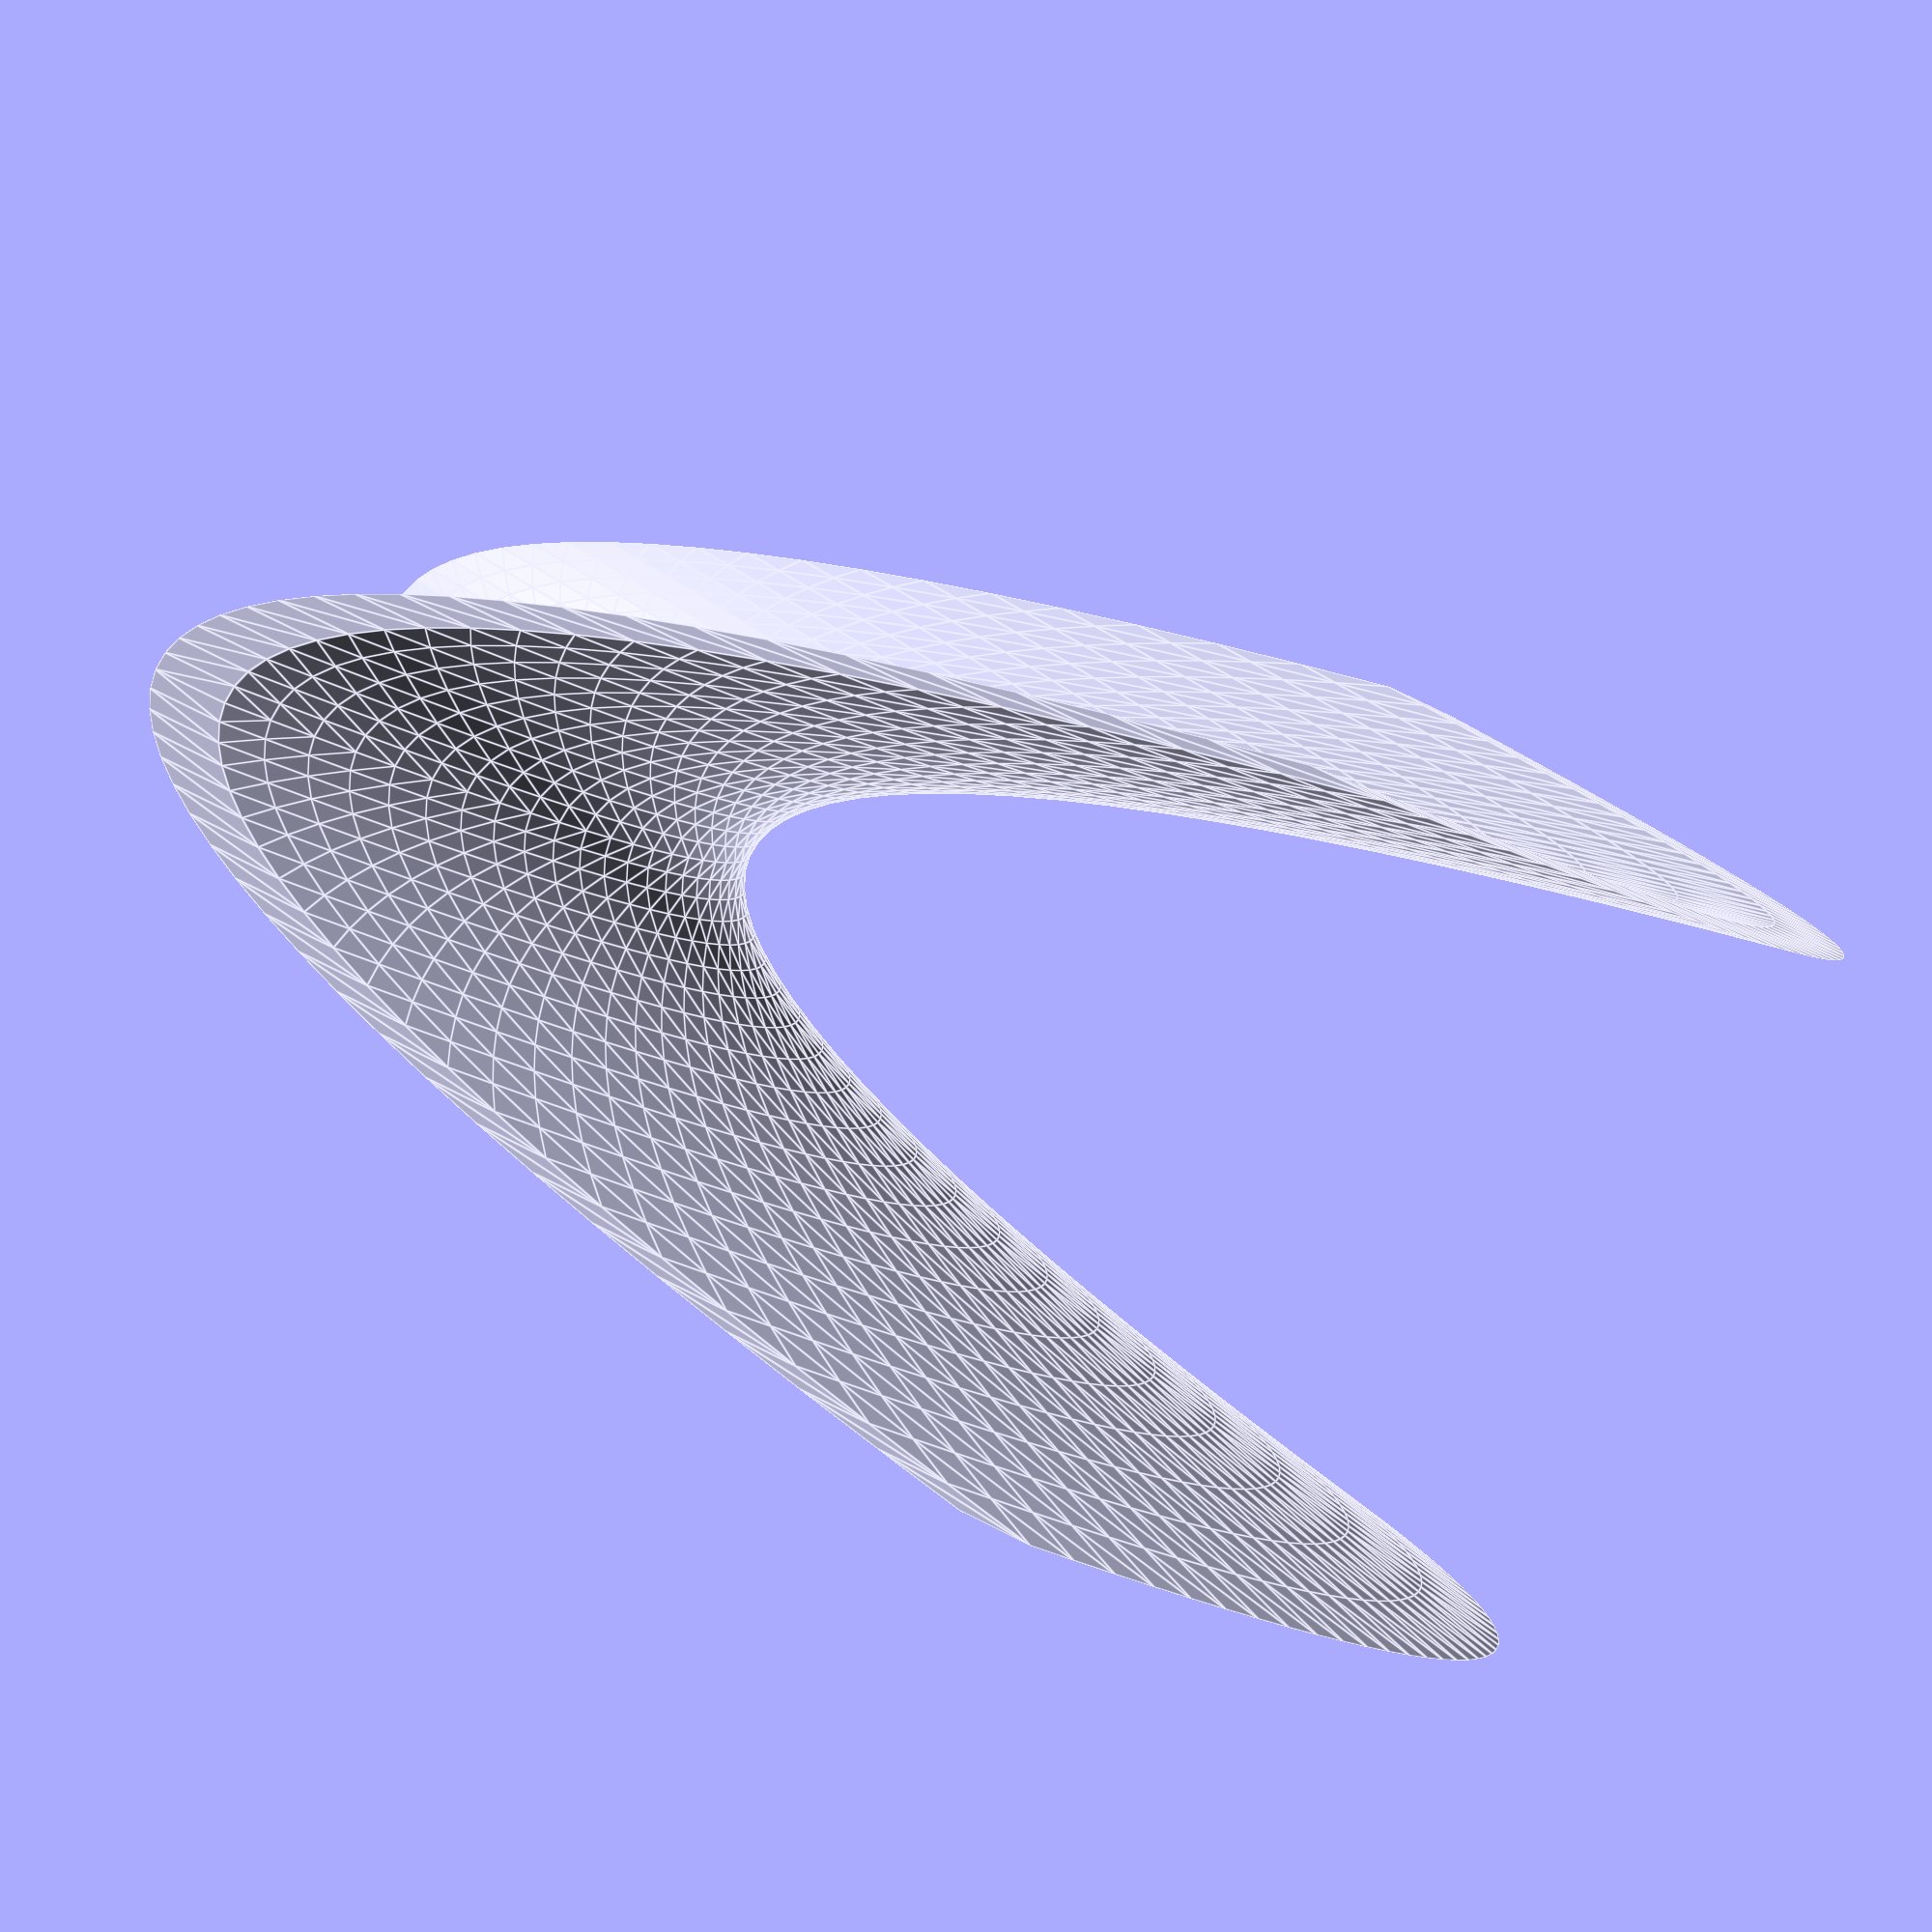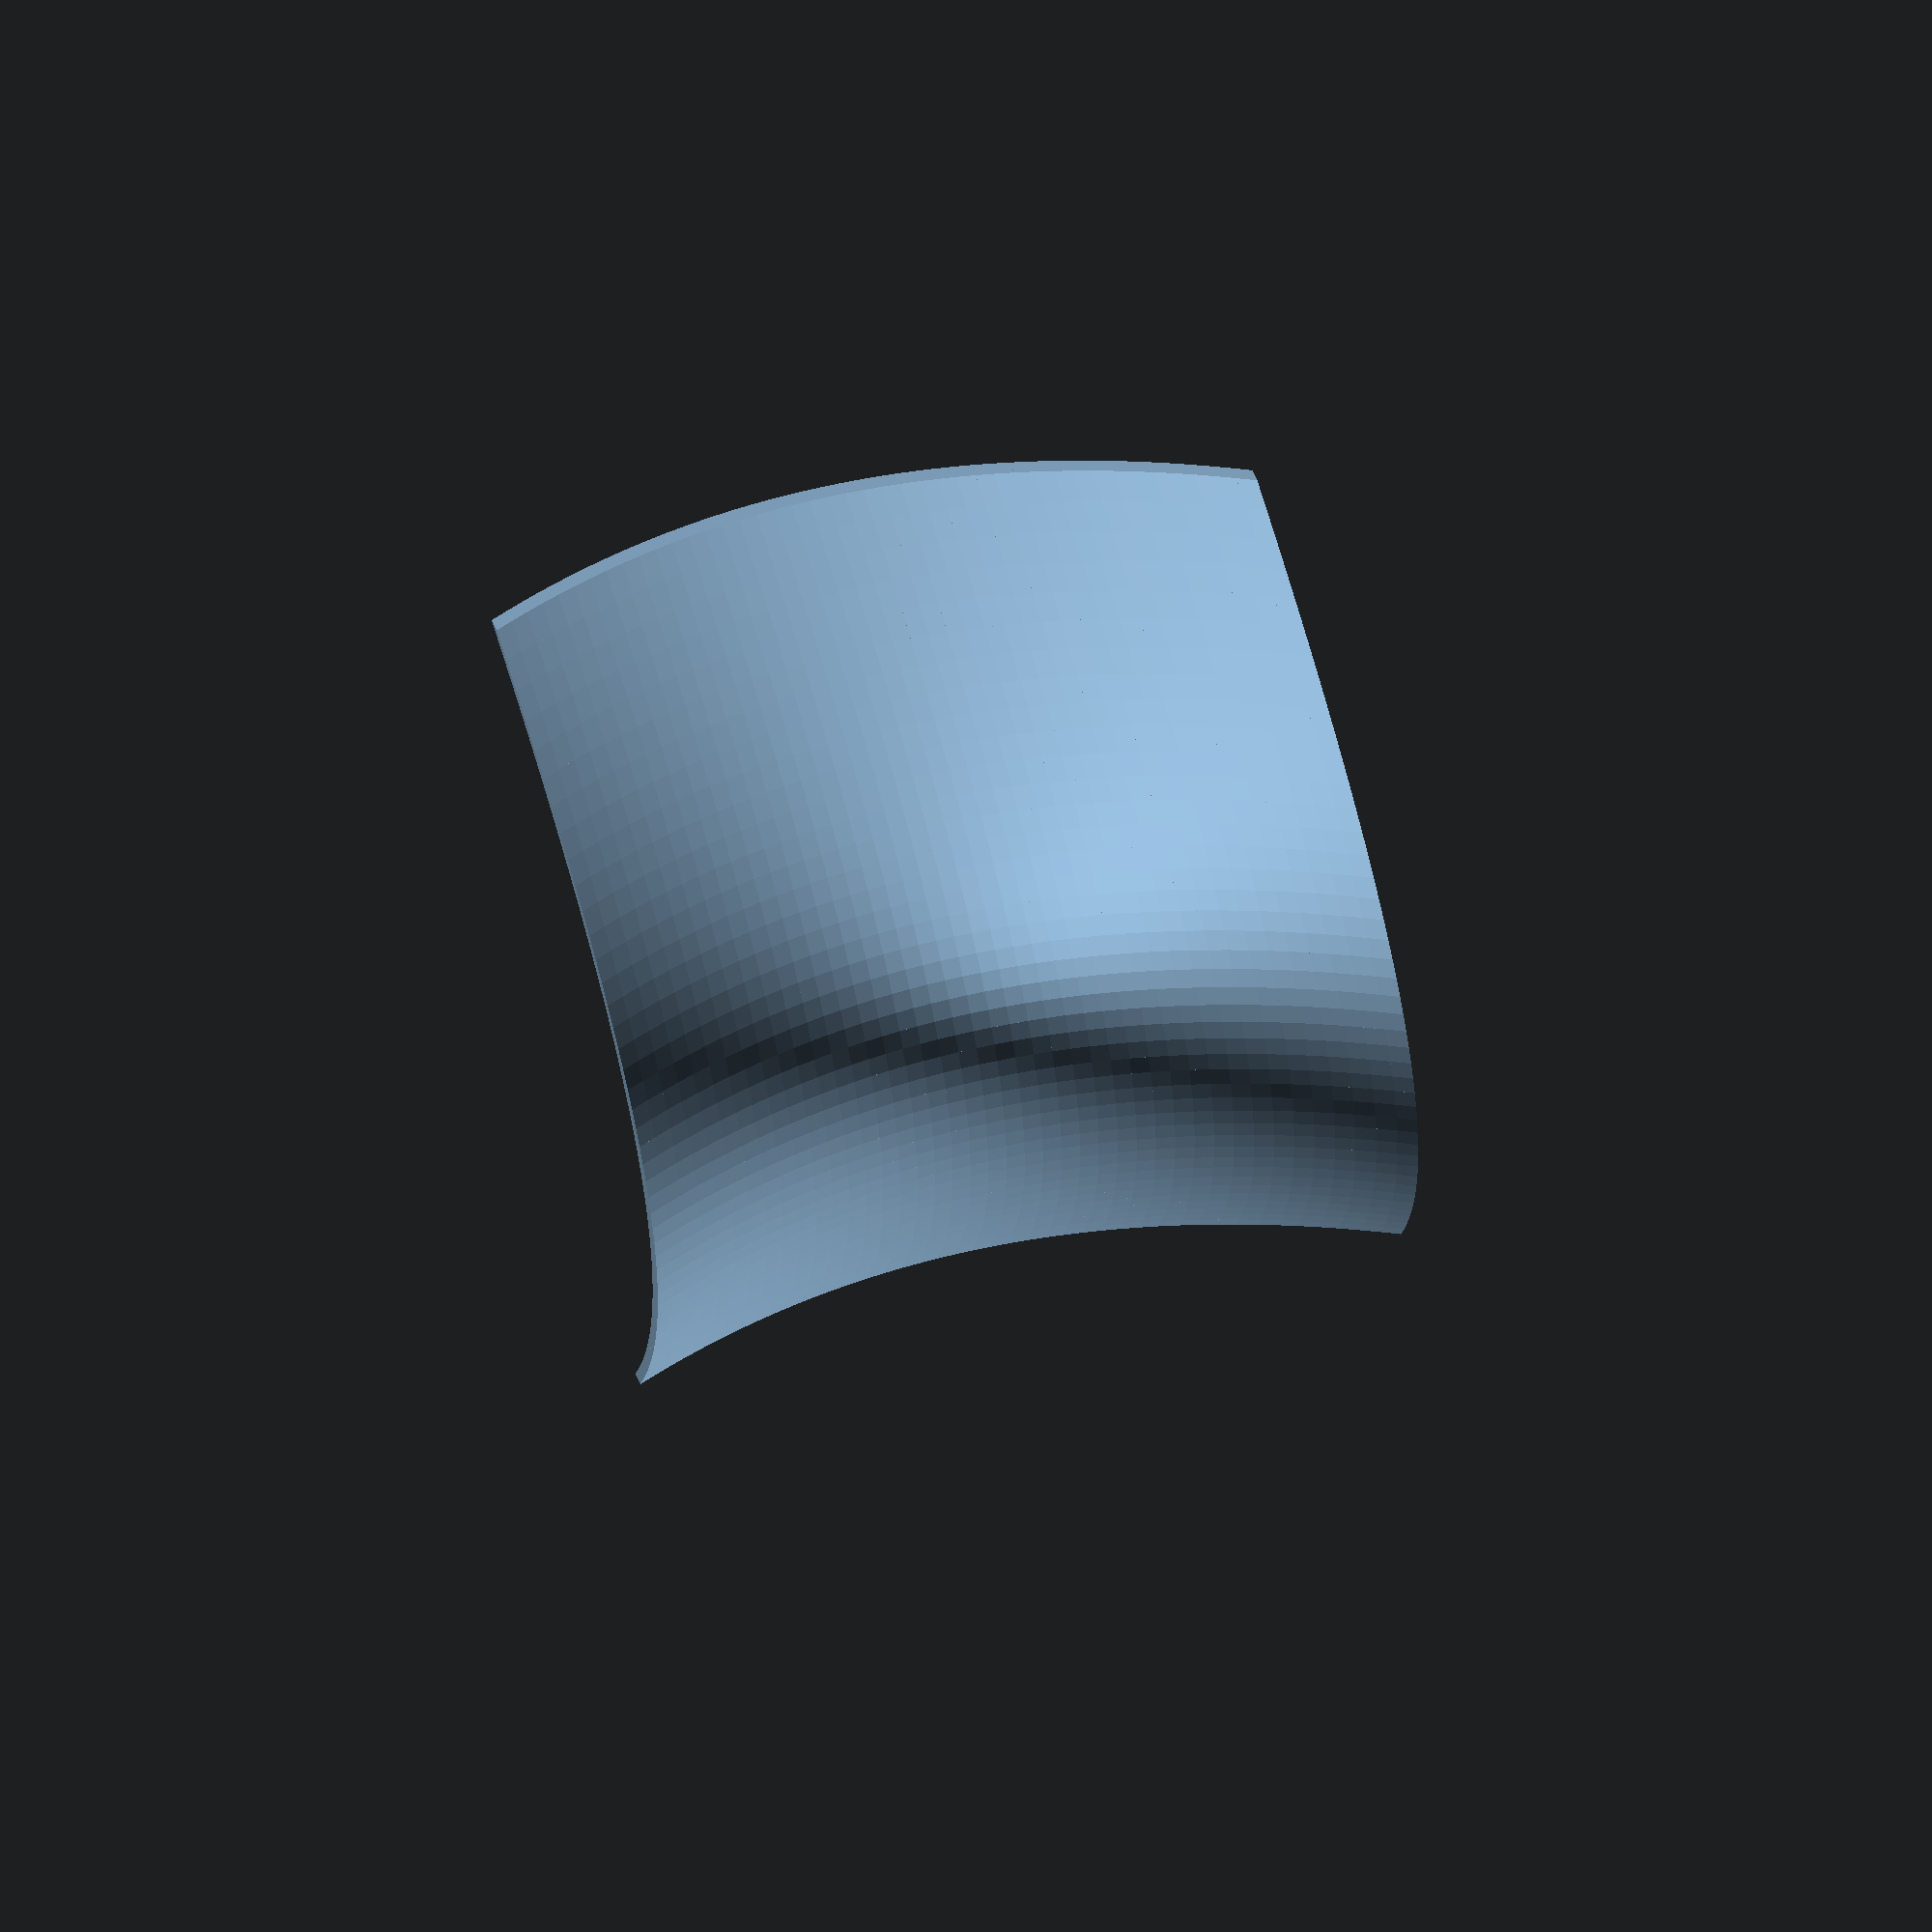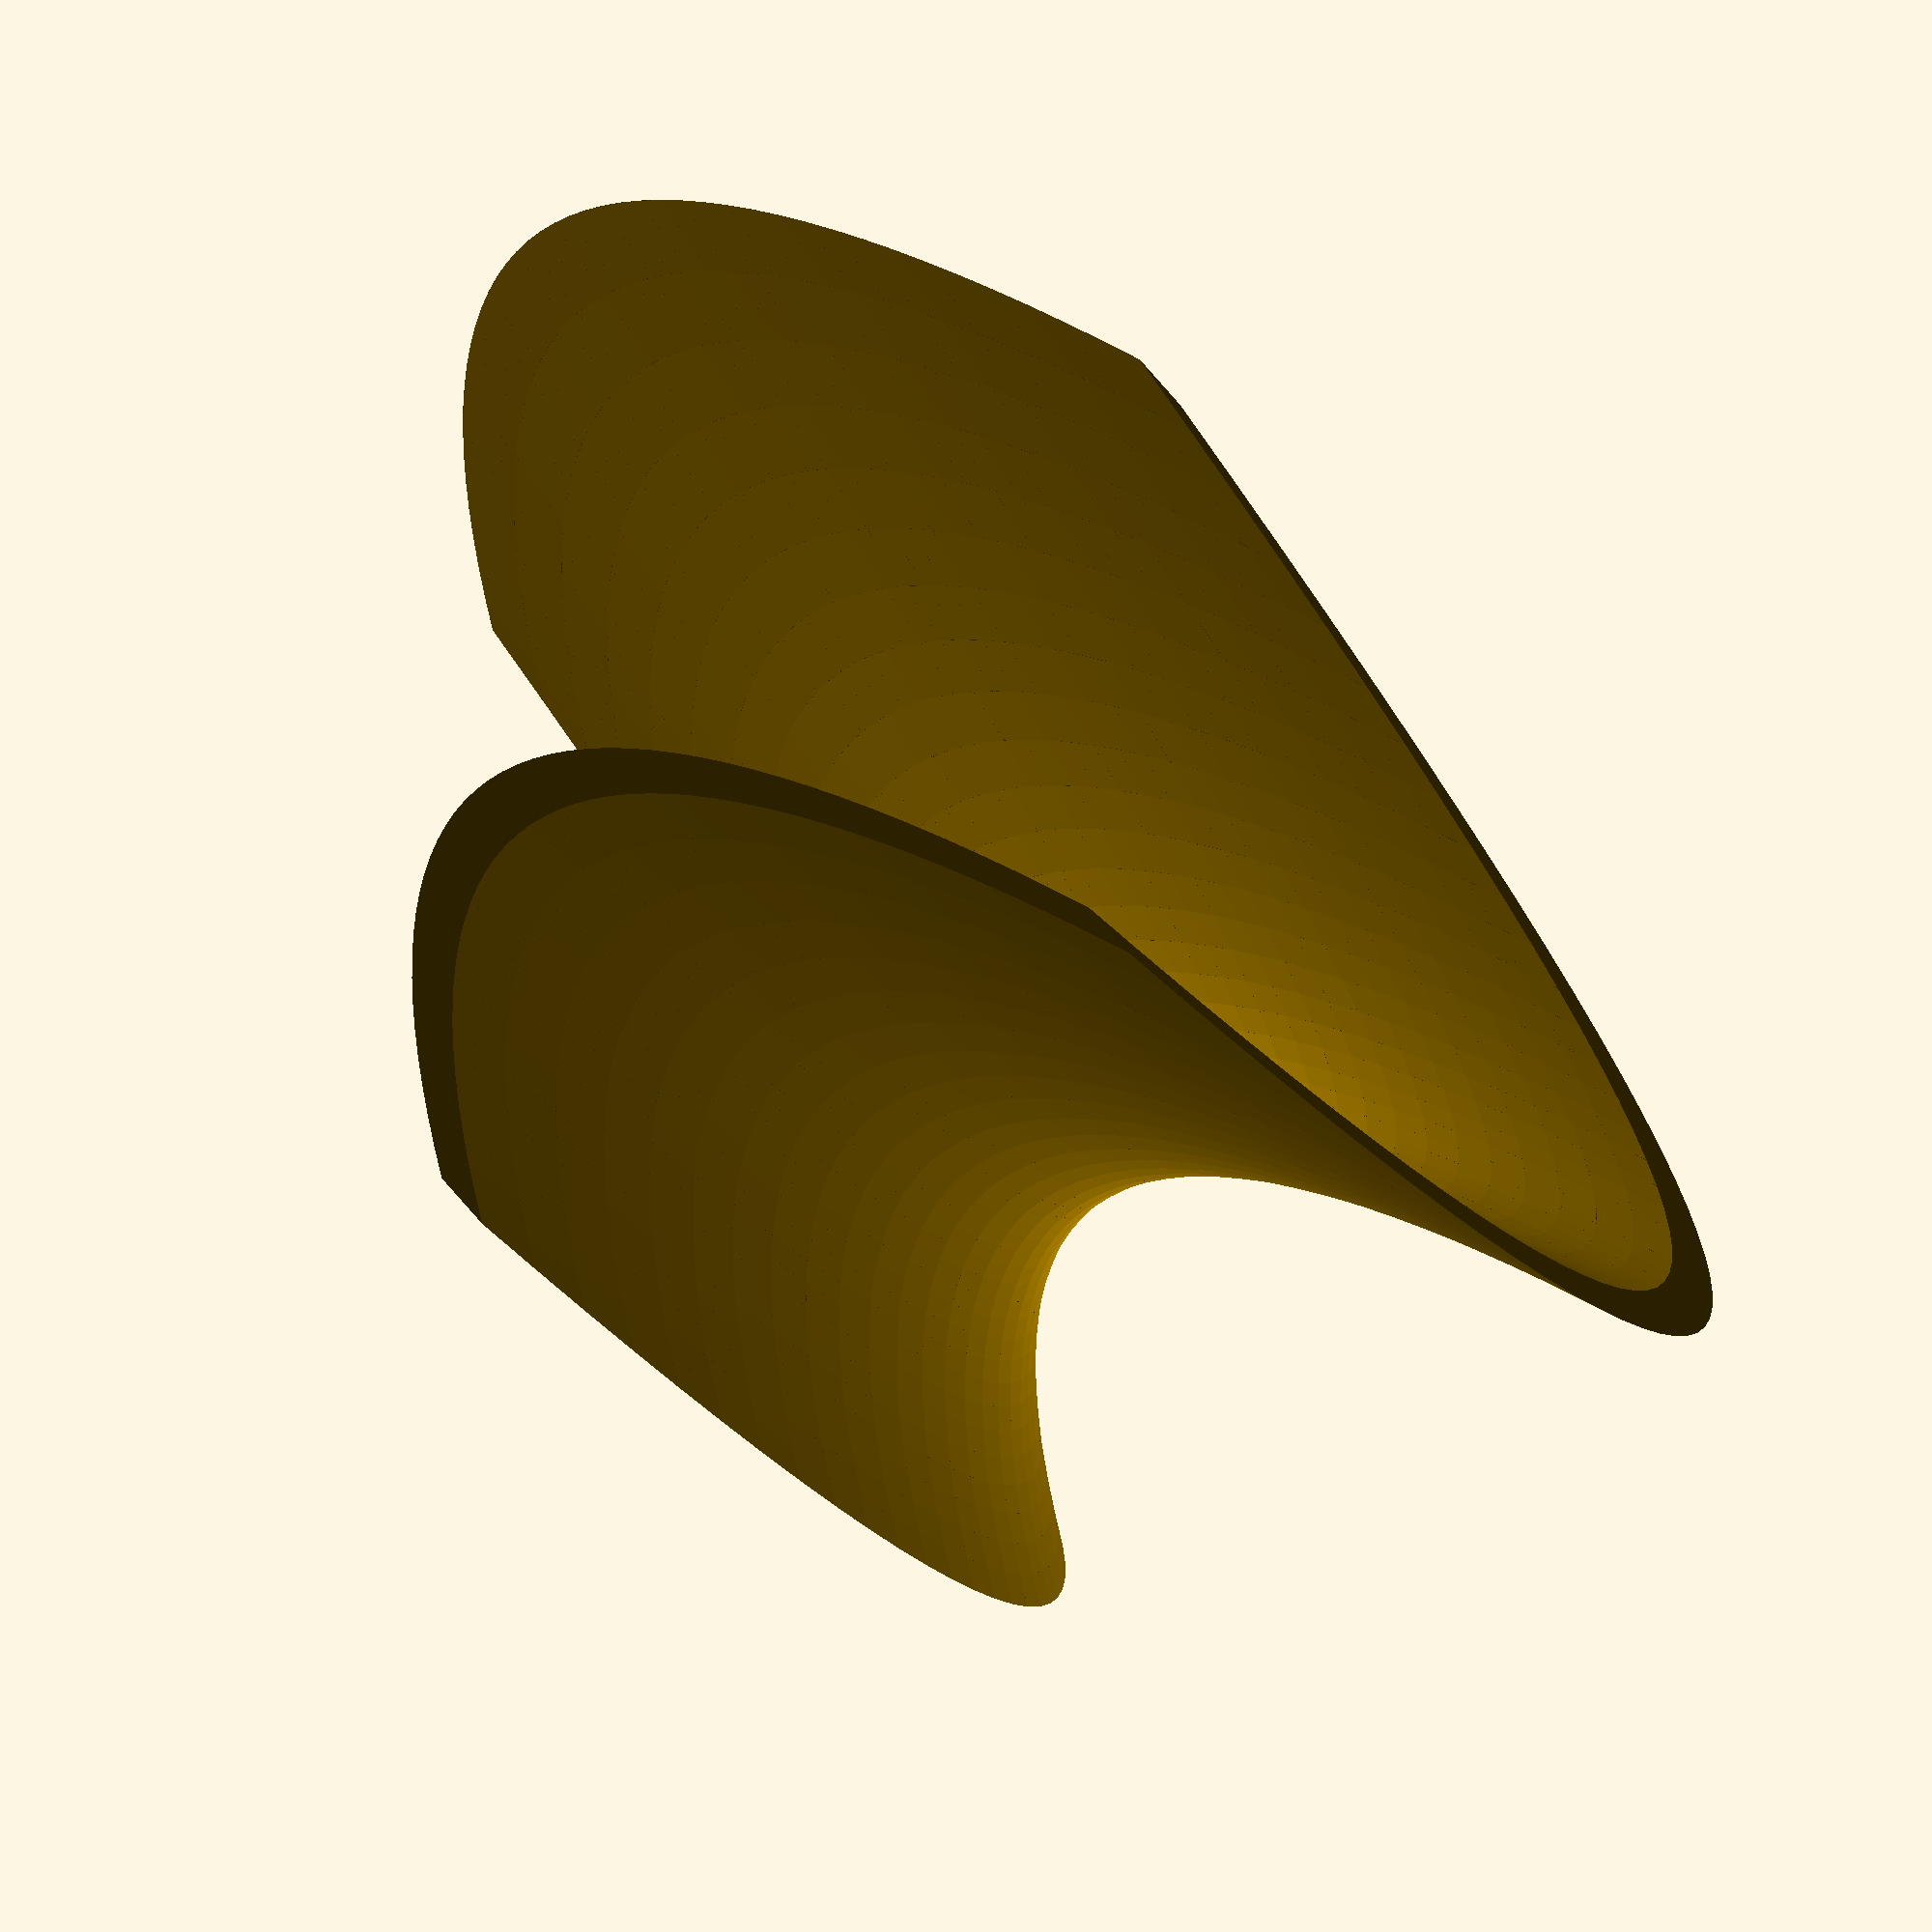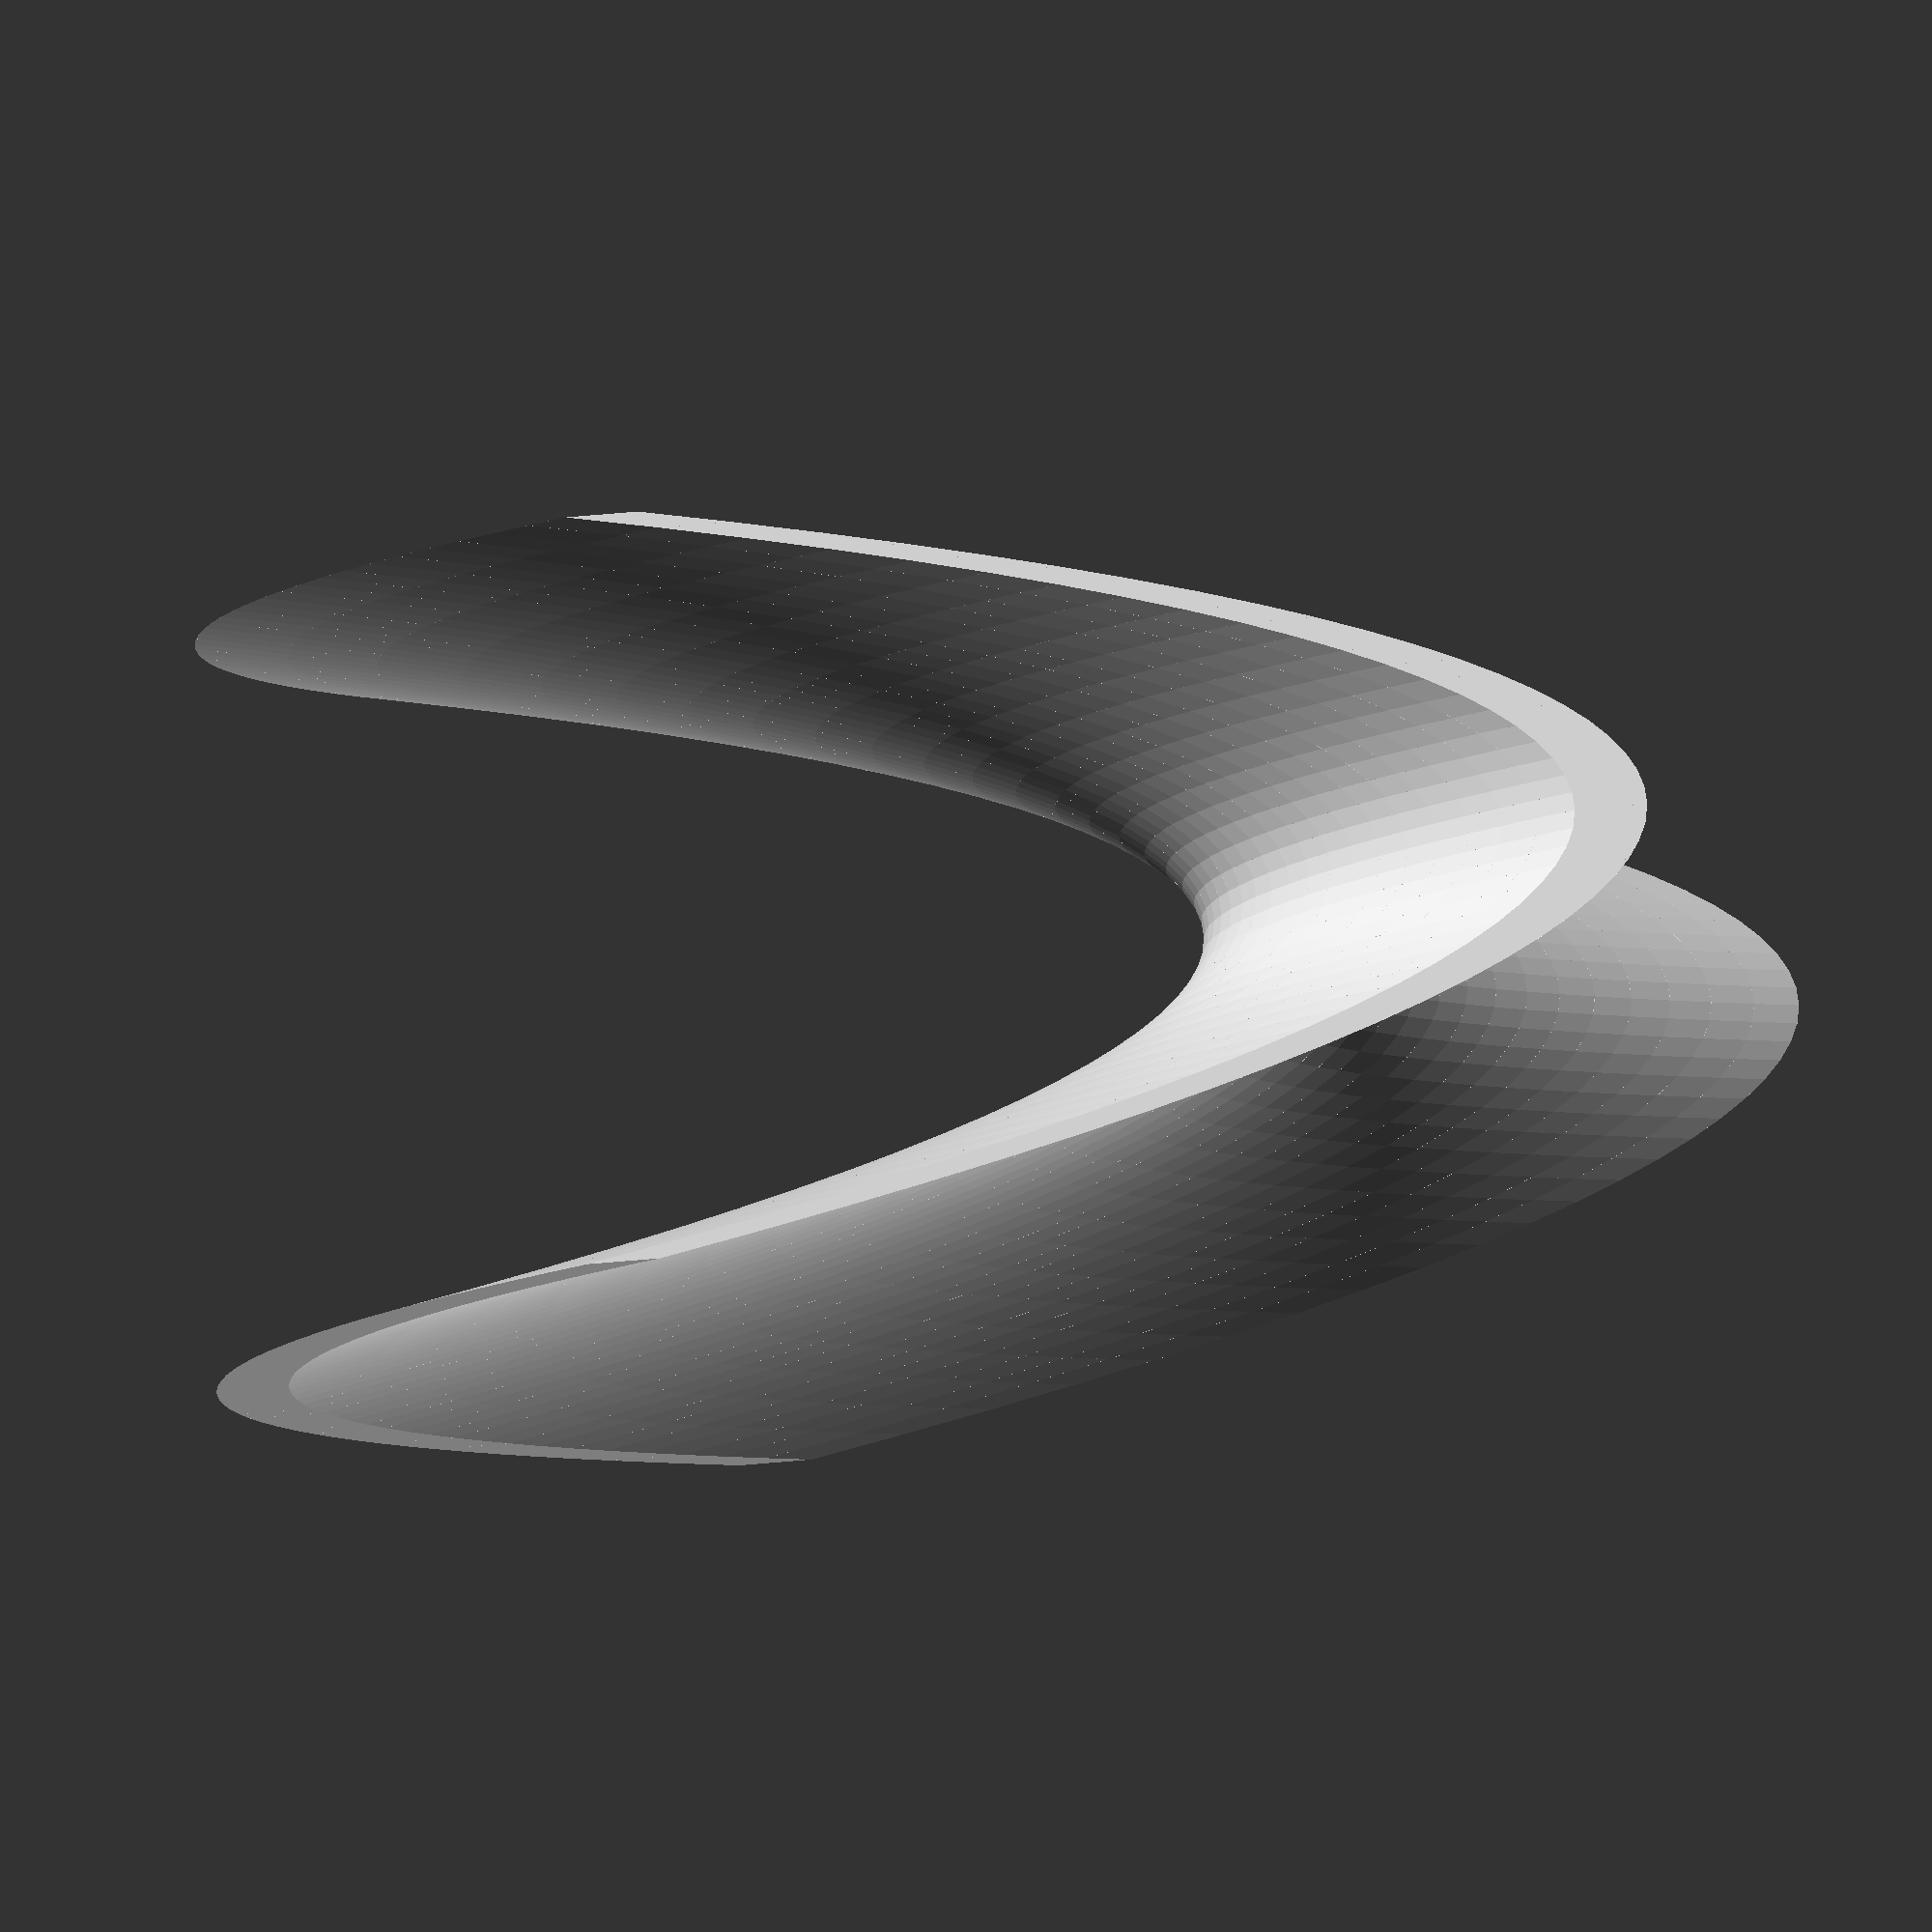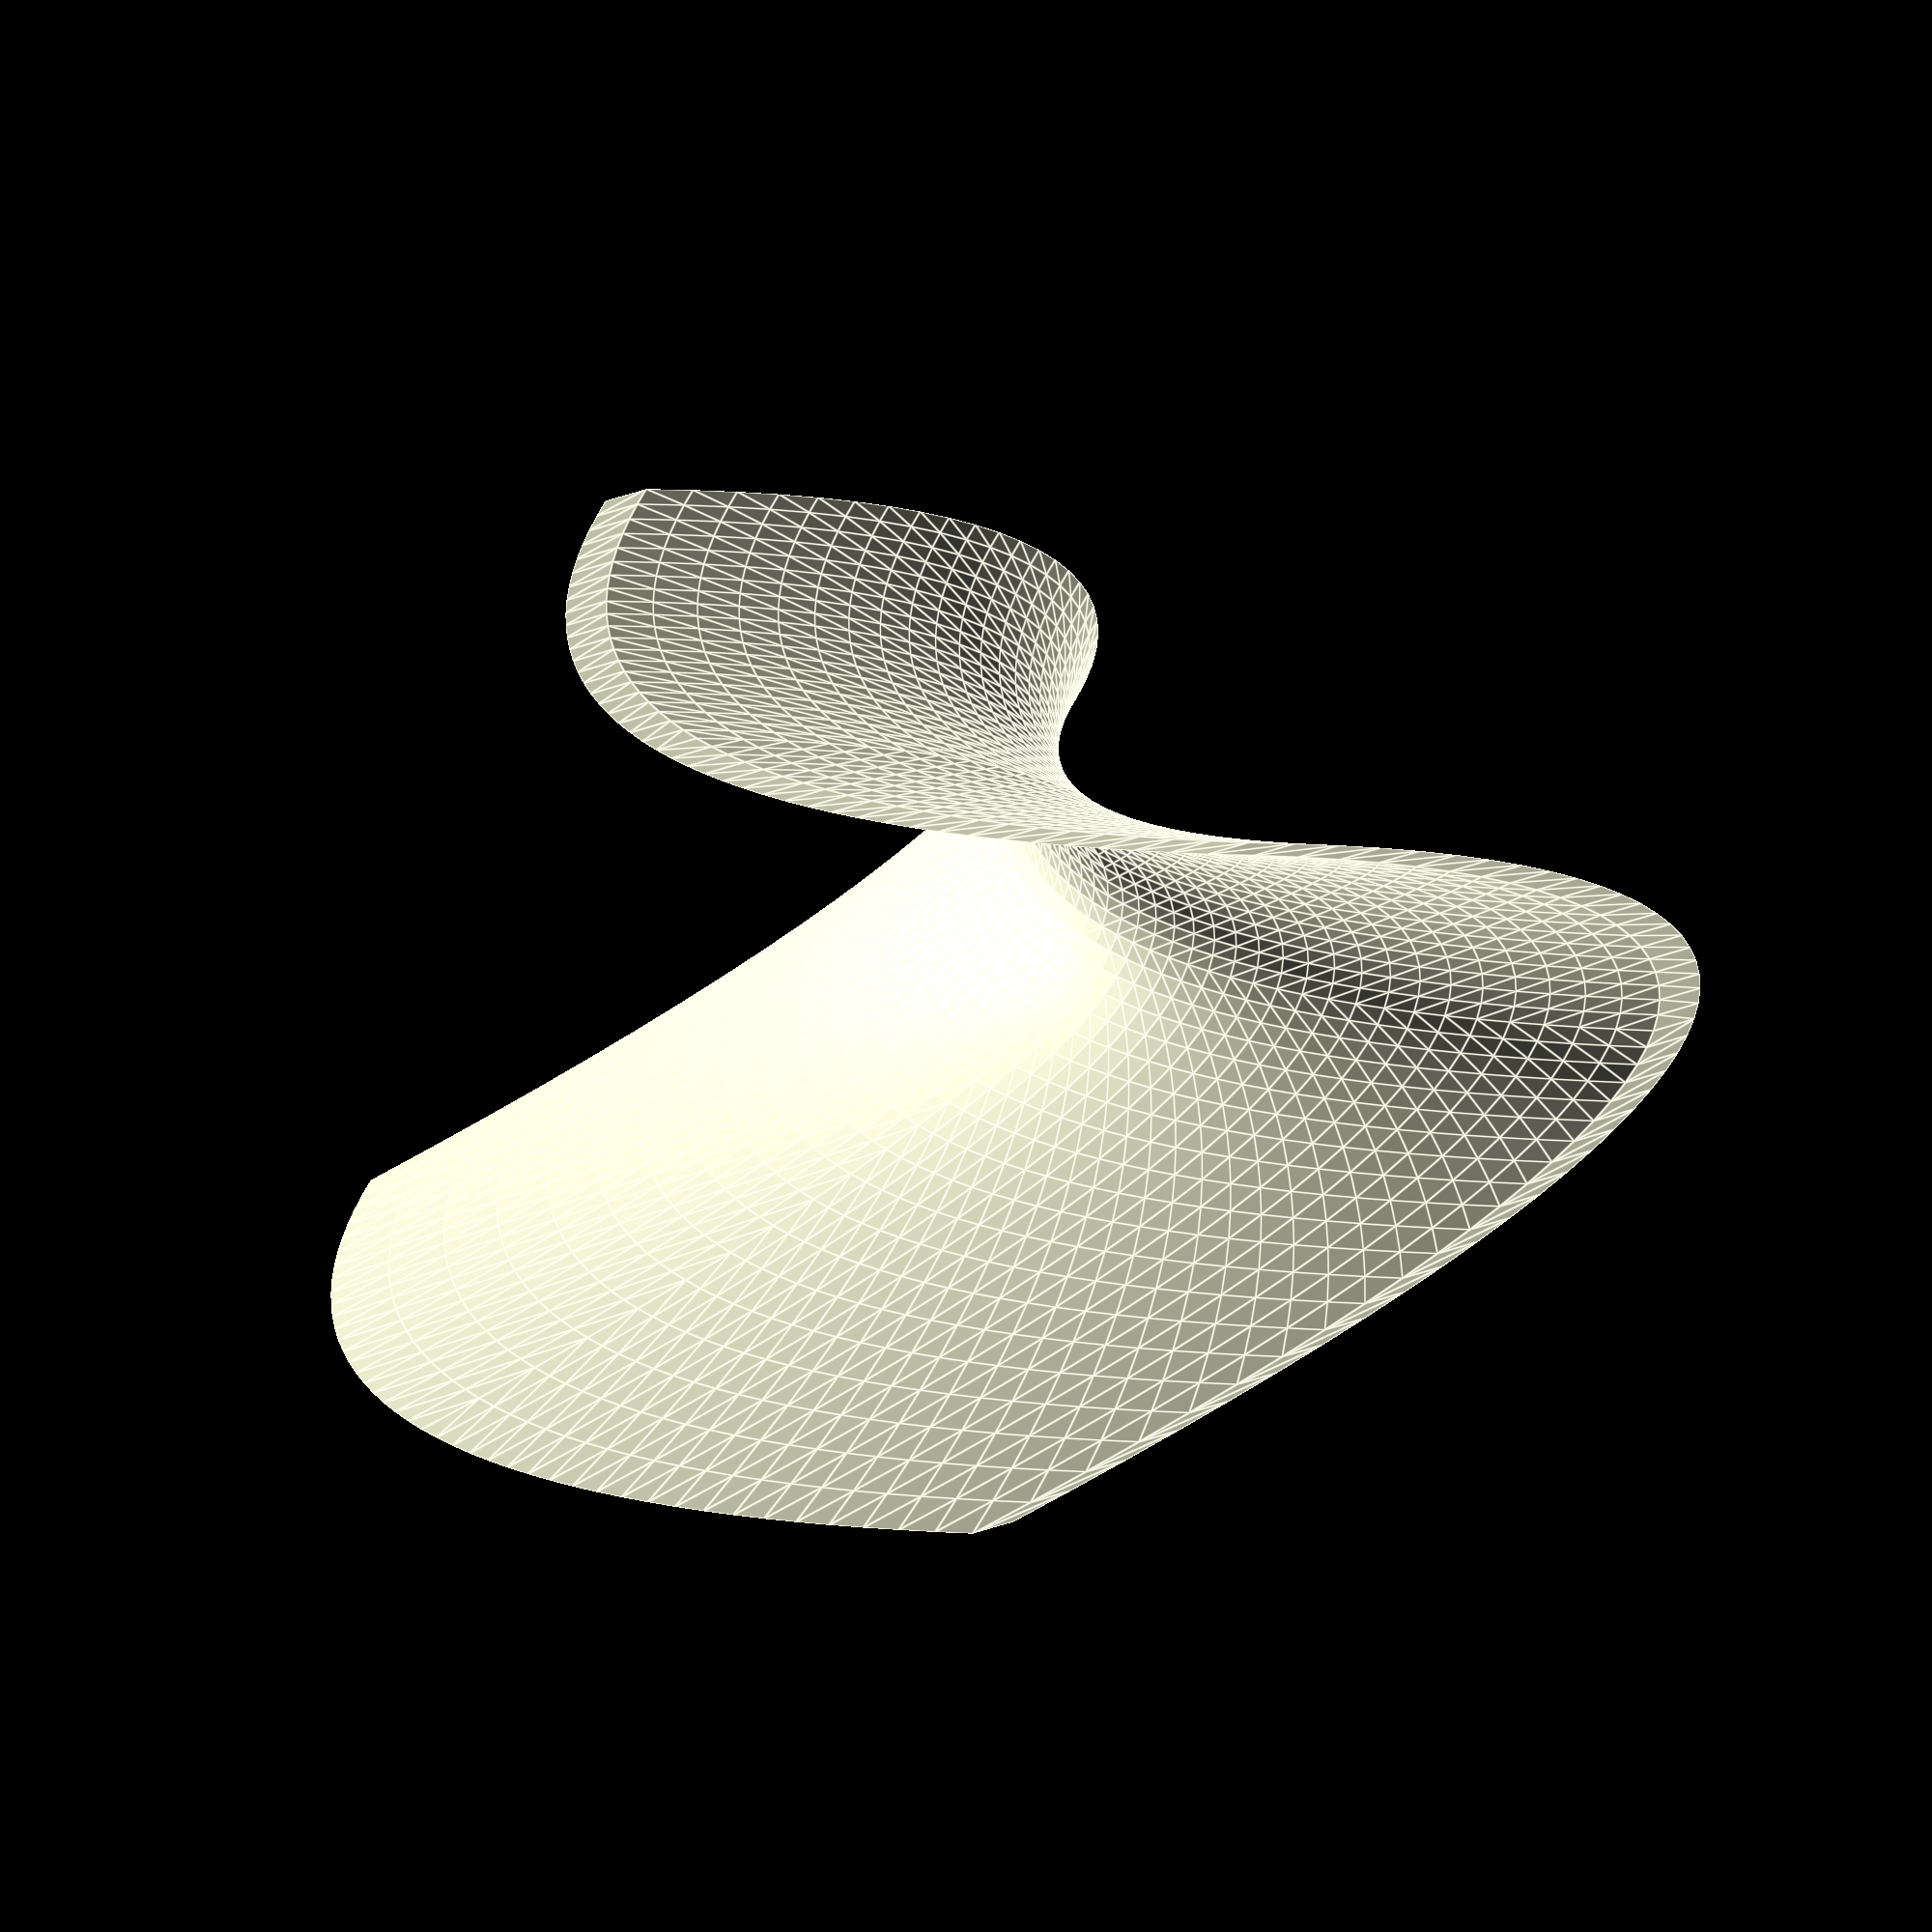
<openscad>
Resolution = .5; 
Size = 10;
Thickness = 2;
Scaler1 = 3;
Scaler2 = 2;







mirror ([1,0,0]){
	saddle (Resolution, Size, Thickness, Scaler1, Scaler2);
}

saddle (Resolution, Size, Thickness, Scaler1, Scaler2);

mirror ([0,1,0]){
	saddle (Resolution, Size, Thickness, Scaler1, Scaler2);
}

mirror ([0,1,0]){
	mirror ([1,0,0]){
		saddle (Resolution, Size, Thickness, Scaler1, Scaler2);
	}
}








module saddle (res, siz, thi, sc1, sc2){
	for (d = [0: res: siz]){
		assign (y=d){
			for (i = [0 : res: siz]){
		    	assign (x = i){
					assign (
					z1 = ((y*y)/(sc2* sc2)) - ((x*x)/(sc1* sc1)),
					z2 = (((y+res)*(y+res))/(sc2* sc2)) - ((x*x)/(sc1* sc1)),
					z3 = (((y+res)*(y+res))/(sc2* sc2)) - (((x+res)*(x+res))/(sc1*sc1)),
					z4 =((y*y)/(sc2* sc2)) -  (((x+res)*(x+res))/(sc1*sc1))	){
			
						polyhedron(
  points=[[x, y, z1], [x,y+res,z2],[x+res,y+res,z3],[x+res,y,z4], // the four points on top
         [x, y, z1-thi], [x,y+res,z2-thi],[x+res,y+res,z3-thi],[x+res,y,z4-thi]], // the four points at the bottom 
  faces=[ [0,1,2],[0,2,3],			//Top
		   [0,3,4],[4,3,7],       //Side 1 
		   [4,5,0],[0,5,1],       //Side 2
		   [6,2,1],[1,5,6],       //Side 3
		   [7,3,2],[2,6,7],       //Side 4
		   [7,6,4],[6,5,4] ]       //Bottom    
 		);
					}
				}
			}
		}
	}
}
</openscad>
<views>
elev=282.5 azim=66.7 roll=296.4 proj=p view=edges
elev=352.1 azim=10.7 roll=176.0 proj=o view=solid
elev=227.4 azim=4.5 roll=146.8 proj=o view=wireframe
elev=203.7 azim=188.2 roll=78.6 proj=o view=solid
elev=168.9 azim=21.3 roll=146.4 proj=o view=edges
</views>
